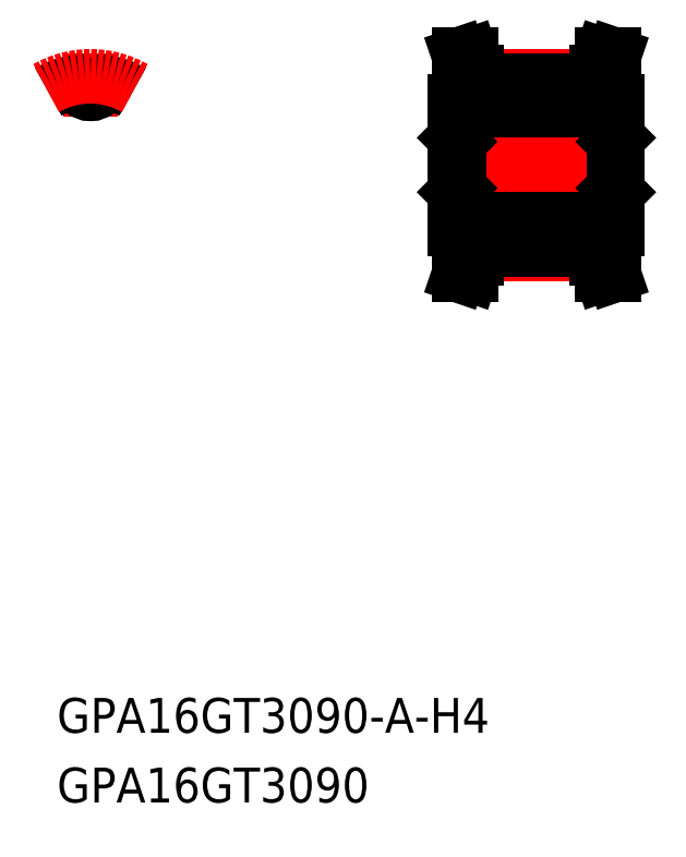
<metadata>
{"format":"dxf","ext":"dxf","renderer":"ezdxf+matplotlib","layout":"modelspace","background":"white","min_lineweight":24,"dpi":150}
</metadata>
<code>
0
SECTION
2
ENTITIES
0
LINE
8
CENTER
10
6e-16
20
4.12
30
0
11
6e-16
21
9.64
31
0
0
ARC
8
0
10
-1.187
20
6.989
30
0
40
0.171
50
7.538
51
99.64
0
ARC
8
0
10
-7e-16
20
7.146
30
0
40
1.026
50
187.5
51
352.5
0
ARC
8
0
10
1.187
20
6.989
30
0
40
0.171
50
80.36
51
172.5
0
ARC
8
0
10
6e-16
20
-1.8e-15
30
0
40
7.26
50
60
51
80.36
0
ARC
8
0
10
6e-16
20
-1.8e-15
30
0
40
7.26
50
99.64
51
120
0
ARC
8
CENTER
10
6e-16
20
1.8e-15
30
0
40
7.64
50
60
51
120
0
TEXT
8
0
10
-2.883
20
-48.9
30
0
40
3
1
GPA16GT3090-A-H4
0
TEXT
8
0
10
-2.883
20
-54.9
30
0
40
3
1
GPA16GT3090
0
LINE
8
0
10
31.7
20
-9.5
30
0
11
32.76
21
-9.5
31
0
0
LINE
8
0
10
45.1
20
-9.5
30
0
11
44.04
21
-9.5
31
0
0
LINE
8
0
10
31.74
20
-2
30
0
11
45.06
21
-2
31
0
0
LINE
8
CENTER
10
33.25
20
-7.64
30
0
11
43.55
21
-7.64
31
0
0
LINE
8
0
10
33.25
20
-6.12
30
0
11
43.55
21
-6.12
31
0
0
LINE
8
0
10
33.25
20
-7.26
30
0
11
43.55
21
-7.26
31
0
0
LINE
8
0
10
31.74
20
2
30
0
11
45.06
21
2
31
0
0
LINE
8
CENTER
10
33.25
20
7.64
30
0
11
43.55
21
7.64
31
0
0
LINE
8
0
10
33.25
20
6.12
30
0
11
43.55
21
6.12
31
0
0
LINE
8
0
10
33.25
20
7.26
30
0
11
43.55
21
7.26
31
0
0
LINE
8
CENTER
10
29.4
20
0
30
0
11
47.4
21
0
31
0
0
LINE
8
0
10
31.4
20
-2.342
30
0
11
31.74
21
-2
31
0
0
LINE
8
0
10
33.25
20
-5.5
30
0
11
31.4
21
-5.5
31
0
0
LINE
8
0
10
33.25
20
-8.045
30
0
11
33.25
21
-5.5
31
0
0
LINE
8
0
10
32.25
20
-7.88
30
0
11
32.25
21
-5.5
31
0
0
LINE
8
0
10
31.4
20
5.5
30
0
11
31.4
21
-5.5
31
0
0
LINE
8
0
10
31.4
20
2.342
30
0
11
31.74
21
2
31
0
0
LINE
8
0
10
33.25
20
5.5
30
0
11
31.4
21
5.5
31
0
0
LINE
8
0
10
33.25
20
8.045
30
0
11
33.25
21
5.5
31
0
0
LINE
8
0
10
32.25
20
7.88
30
0
11
32.25
21
5.5
31
0
0
LINE
8
0
10
31.7
20
9.5
30
0
11
32.76
21
9.5
31
0
0
LINE
8
0
10
45.4
20
-2.342
30
0
11
45.06
21
-2
31
0
0
LINE
8
0
10
43.55
20
-5.5
30
0
11
45.4
21
-5.5
31
0
0
LINE
8
0
10
43.55
20
-8.045
30
0
11
43.55
21
-5.5
31
0
0
LINE
8
0
10
44.55
20
-7.88
30
0
11
44.55
21
-5.5
31
0
0
LINE
8
0
10
45.4
20
5.5
30
0
11
45.4
21
-5.5
31
0
0
LINE
8
0
10
45.4
20
2.342
30
0
11
45.06
21
2
31
0
0
LINE
8
0
10
43.55
20
5.5
30
0
11
45.4
21
5.5
31
0
0
LINE
8
0
10
43.55
20
8.045
30
0
11
43.55
21
5.5
31
0
0
LINE
8
0
10
44.55
20
7.88
30
0
11
44.55
21
5.5
31
0
0
LINE
8
0
10
45.1
20
9.5
30
0
11
44.04
21
9.5
31
0
0
LINE
8
0
10
45.1
20
9.5
30
0
11
44.55
21
7.88
31
0
0
LINE
8
0
10
44.55
20
-7.88
30
0
11
45.1
21
-9.5
31
0
0
LINE
8
0
10
32.25
20
7.88
30
0
11
31.7
21
9.5
31
0
0
LINE
8
0
10
31.7
20
-9.5
30
0
11
32.25
21
-7.88
31
0
0
LINE
8
0
10
31.74
20
2
30
0
11
31.74
21
-2
31
0
0
LINE
8
0
10
45.06
20
2
30
0
11
45.06
21
-2
31
0
0
LINE
8
0
10
43.55
20
-8.045
30
0
11
44.04
21
-9.5
31
0
0
LINE
8
0
10
32.76
20
-9.5
30
0
11
33.25
21
-8.045
31
0
0
LINE
8
0
10
33.25
20
8.045
30
0
11
32.76
21
9.5
31
0
0
LINE
8
0
10
44.04
20
9.5
30
0
11
43.55
21
8.045
31
0
0
ENDSEC
0
EOF

</code>
